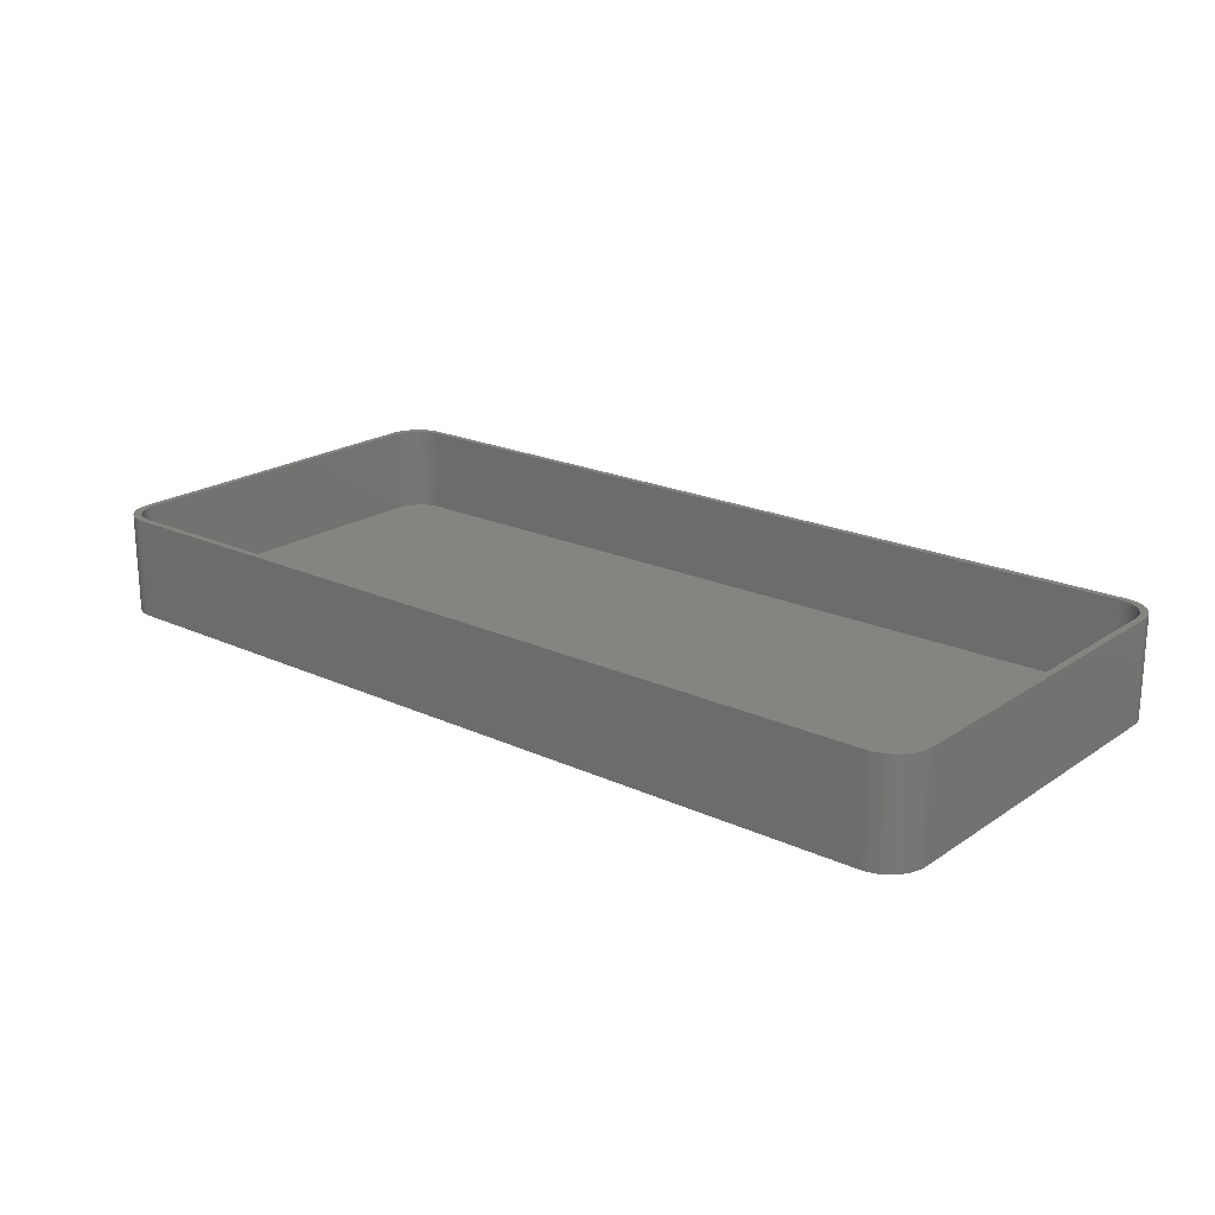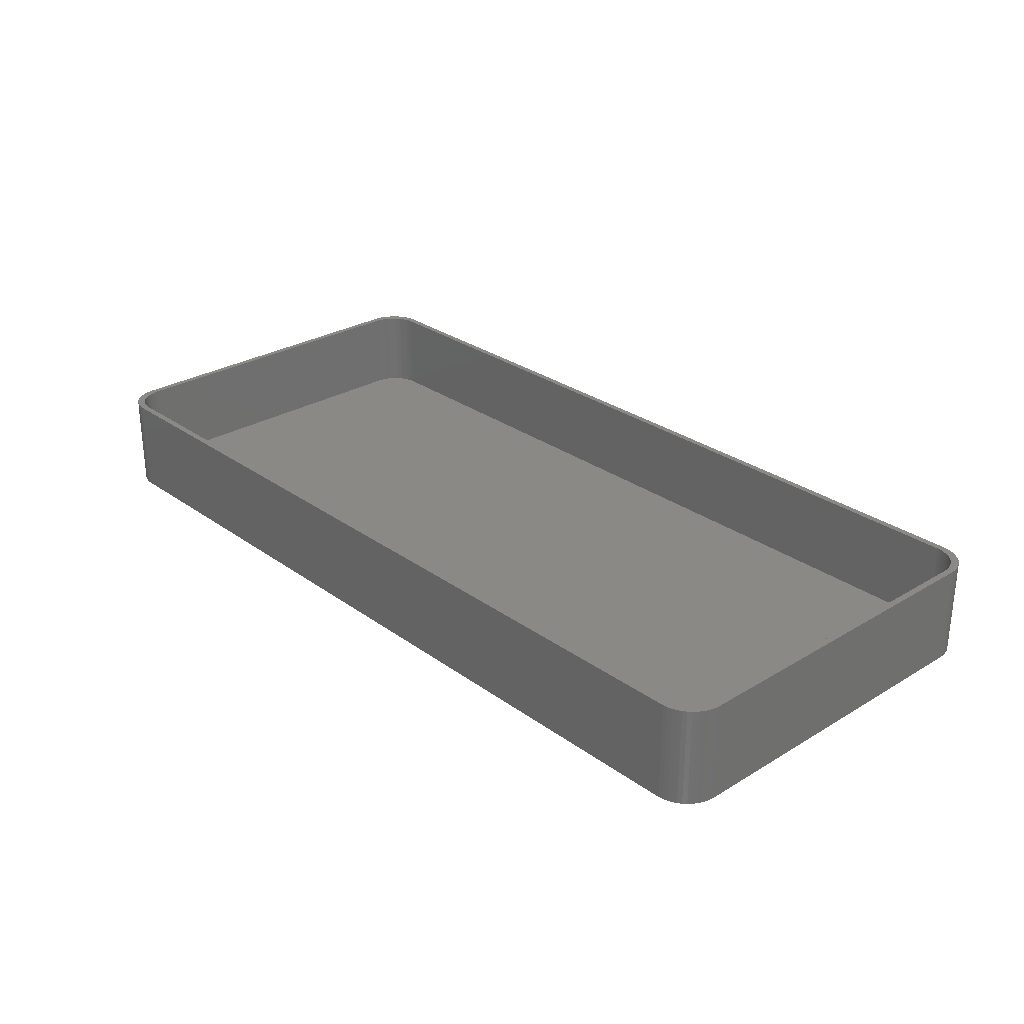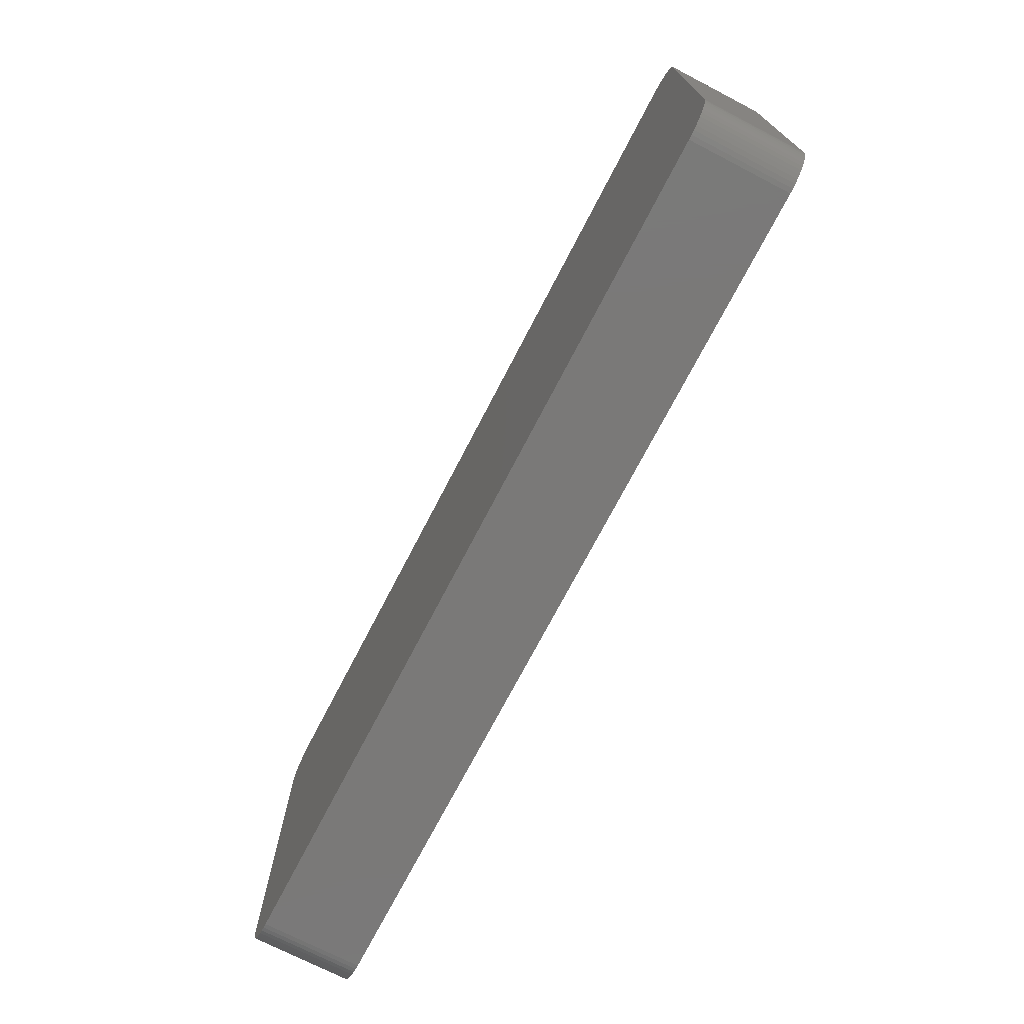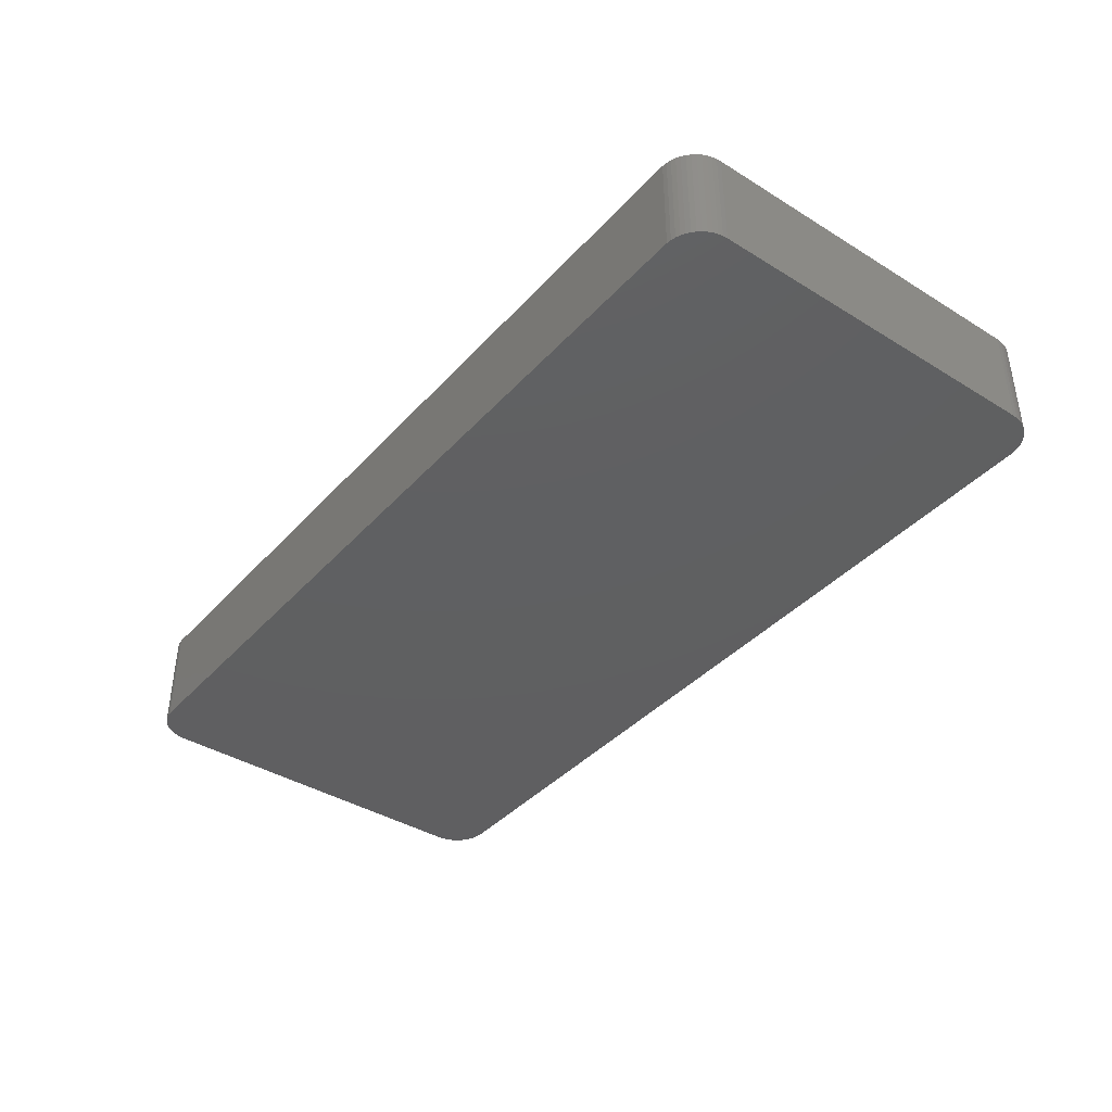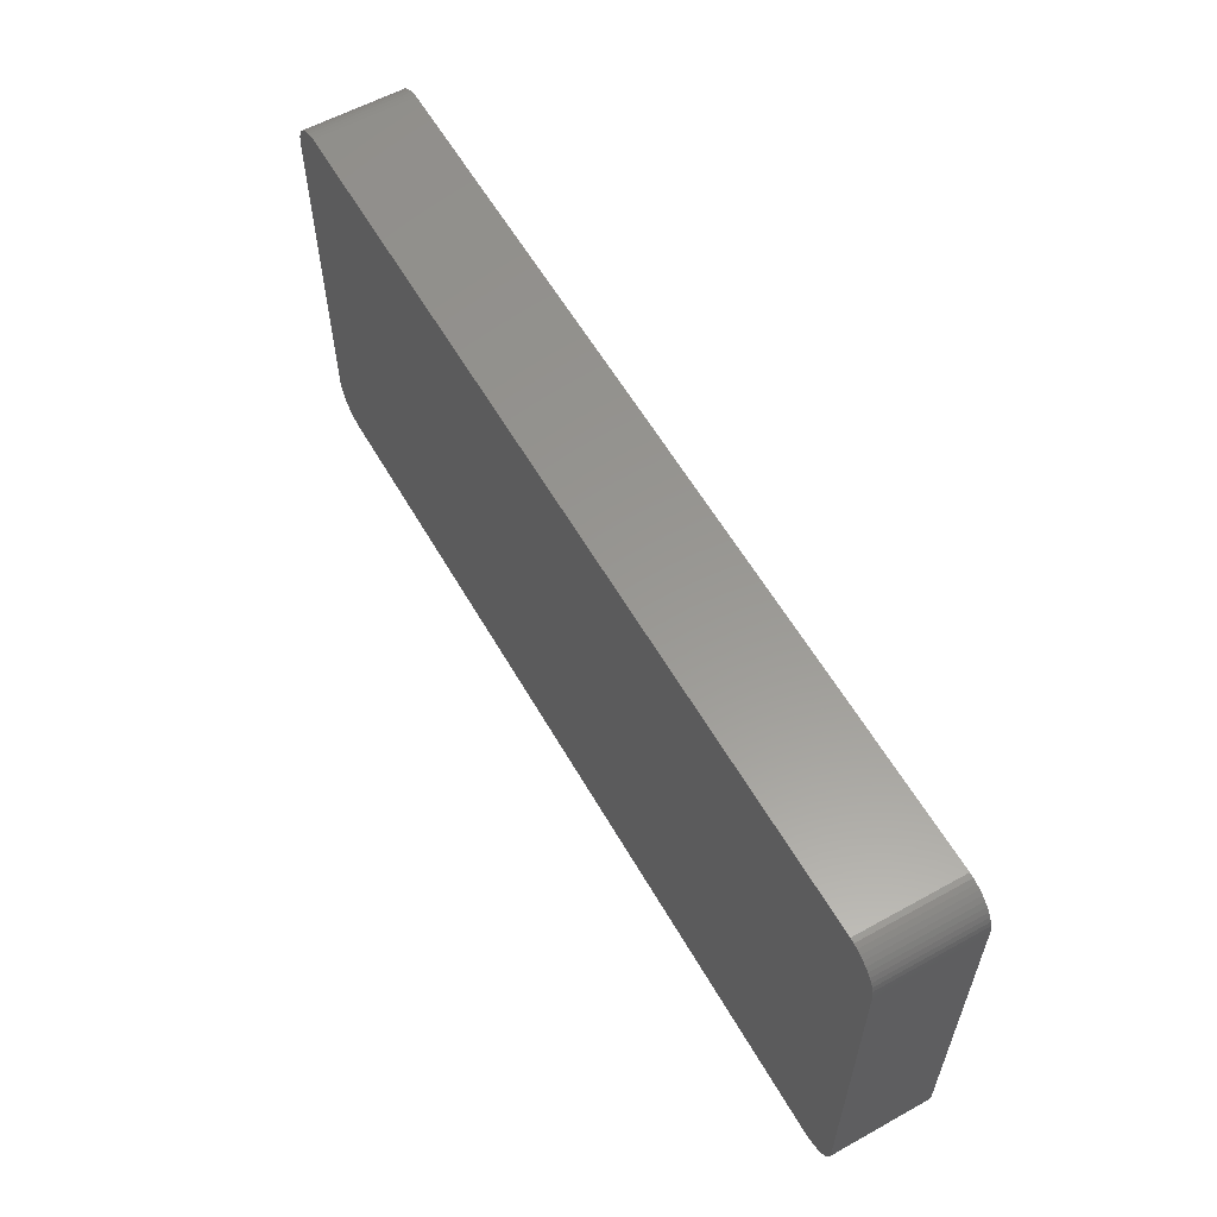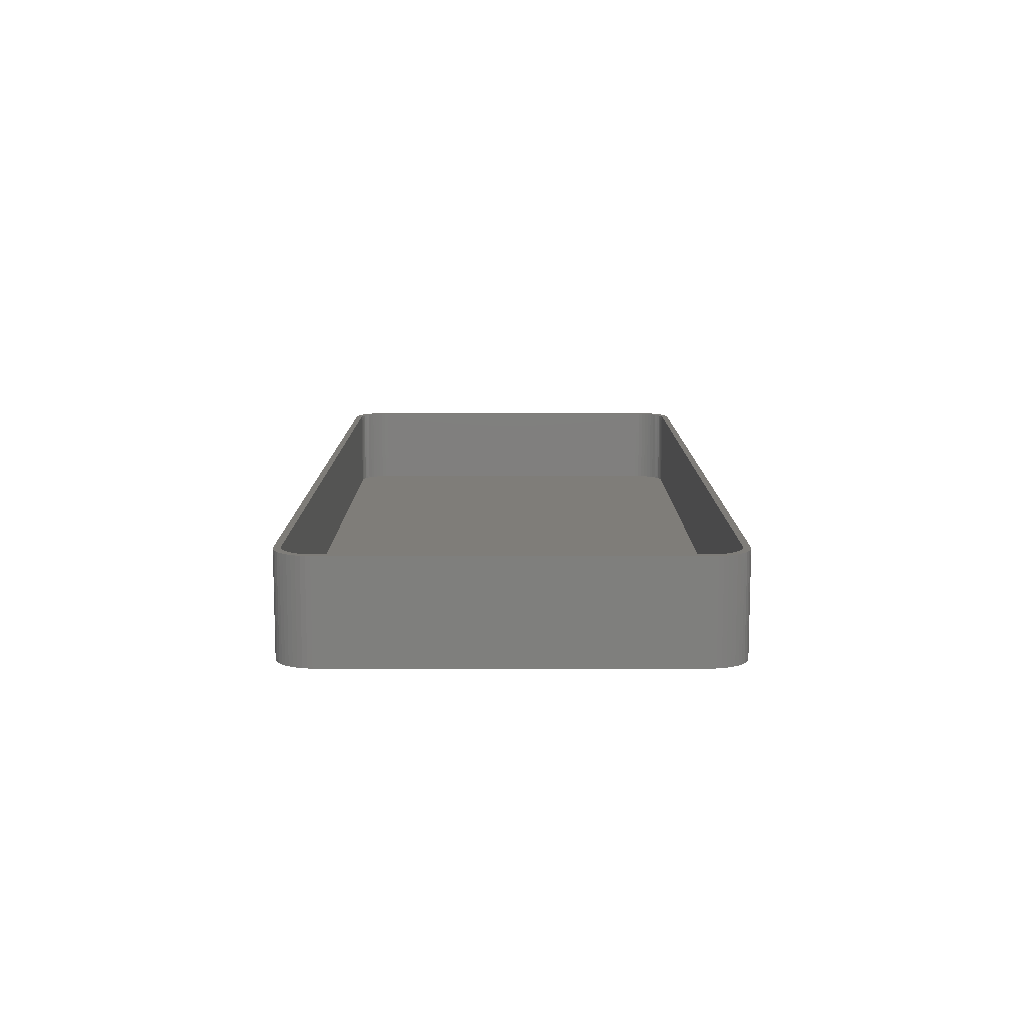
<metadata>
{"format":"stl","ext":"stl","renderer":"f3d","projection":"perspective","resolution":1024,"background":"white","views":[{"elev":20.6,"azim":39.8,"up":"+Z"},{"elev":28.0,"azim":47.5,"up":"+Z"},{"elev":-72.4,"azim":-117.4,"up":"+Y"},{"elev":-39.7,"azim":52.6,"up":"+Z"},{"elev":58.7,"azim":-119.7,"up":"+Y"},{"elev":10.9,"azim":-90.0,"up":"+Z"}]}
</metadata>
<code>
# stl→obj: 208 verts, 412 faces
v -69 -56 0
v -69 -4 15
v -69 -4 0
v -69 -56 15
v -67.95 -0.7672 0
v -67.51 -0.235 15
v -67.51 -0.235 0
v -67.95 -0.7672 15
v 67.96 -3.873 15
v 69 -4 15
v 68.96 -3.311 15
v 68 -4.5 15
v 69 -56 15
v 67.84 -3.257 15
v 68.83 -2.632 15
v 68 -55.5 15
v 67.65 -2.659 15
v 68.61 -1.975 15
v 67.96 -56.13 15
v 67.38 -2.091 15
v 68.32 -1.35 15
v 68.96 -56.69 15
v 67.84 -56.74 15
v 67.05 -1.561 15
v 67.95 -0.7672 15
v 66.64 -1.077 15
v 67.51 -0.235 15
v 67.01 0.2378 15
v 66.19 -0.6474 15
v 66.45 0.6438 15
v 65.68 -0.2784 15
v 65.84 0.9765 15
v 65.13 0.02413 15
v 65.2 1.231 15
v 64.55 0.2553 15
v 64.53 1.403 15
v 63.94 0.4114 15
v 63.85 1.489 15
v 63.31 0.4901 15
v -63.31 0.4901 15
v -63.85 1.489 15
v -63.94 0.4114 15
v -64.53 1.403 15
v -64.55 0.2553 15
v -65.2 1.231 15
v -65.13 0.02413 15
v -65.84 0.9765 15
v -65.68 -0.2784 15
v -66.45 0.6438 15
v -66.19 -0.6474 15
v -67.01 0.2378 15
v -66.64 -1.077 15
v -67.05 -1.561 15
v -68.32 -1.35 15
v -67.38 -2.091 15
v -68.61 -1.975 15
v -67.65 -2.659 15
v -68.83 -2.632 15
v -68.96 -3.311 15
v -67.84 -3.257 15
v 68.83 -57.37 15
v 67.65 -57.34 15
v 68.61 -58.02 15
v 67.38 -57.91 15
v 68.32 -58.65 15
v 67.05 -58.44 15
v 67.95 -59.23 15
v 66.64 -58.92 15
v 67.51 -59.77 15
v 67.01 -60.24 15
v 66.19 -59.35 15
v 66.45 -60.64 15
v 65.68 -59.72 15
v 65.84 -60.98 15
v 65.13 -60.02 15
v 65.2 -61.23 15
v 64.55 -60.26 15
v 64.53 -61.4 15
v 63.94 -60.41 15
v 63.85 -61.49 15
v 63.31 -60.49 15
v -63.31 -60.49 15
v -63.85 -61.49 15
v -63.94 -60.41 15
v -64.53 -61.4 15
v -64.55 -60.26 15
v -65.2 -61.23 15
v -65.13 -60.02 15
v -65.84 -60.98 15
v -65.68 -59.72 15
v -66.45 -60.64 15
v -66.19 -59.35 15
v -67.01 -60.24 15
v -66.64 -58.92 15
v -67.95 -59.23 15
v -67.05 -58.44 15
v -68.32 -58.65 15
v -67.38 -57.91 15
v -67.51 -59.77 15
v -68.61 -58.02 15
v -67.65 -57.34 15
v -68.83 -57.37 15
v -67.84 -56.74 15
v -68.96 -56.69 15
v -67.96 -56.13 15
v -68 -55.5 15
v -68 -4.5 15
v -67.96 -3.873 15
v 68.96 -3.311 0
v 69 -4 0
v 65.84 0.9765 0
v 65.2 1.231 0
v -63.85 -61.49 0
v 63.85 -61.49 0
v -63.85 1.489 0
v -64.53 1.403 0
v -67.51 -59.77 0
v -67.01 -60.24 0
v 69 -56 0
v 68.96 -56.69 0
v 67.01 -60.24 0
v 67.51 -59.77 0
v 64.53 1.403 0
v 63.85 1.489 0
v -68.96 -56.69 0
v 68.83 -57.37 0
v 68.61 -58.02 0
v 68.32 -58.65 0
v 68.83 -2.632 0
v 67.95 -59.23 0
v 68.61 -1.975 0
v 68.32 -1.35 0
v 67.95 -0.7672 0
v 66.45 -60.64 0
v 67.51 -0.235 0
v 65.84 -60.98 0
v 67.01 0.2378 0
v 65.2 -61.23 0
v 66.45 0.6438 0
v 64.53 -61.4 0
v -64.53 -61.4 0
v -65.2 -61.23 0
v -65.84 -60.98 0
v -66.45 -60.64 0
v -65.2 1.231 0
v -65.84 0.9765 0
v -66.45 0.6438 0
v -67.95 -59.23 0
v -67.01 0.2378 0
v -68.32 -58.65 0
v -68.61 -58.02 0
v -68.83 -57.37 0
v -68.32 -1.35 0
v -68.61 -1.975 0
v -68.83 -2.632 0
v -68.96 -3.311 0
v -68 -4.5 2
v -68 -55.5 2
v -67.96 -56.13 2
v 68 -55.5 2
v 68 -4.5 2
v 67.05 -1.561 2
v 66.64 -1.077 2
v -67.96 -3.873 2
v 63.31 -60.49 2
v -63.31 -60.49 2
v 65.13 0.02413 2
v 65.68 -0.2784 2
v -63.94 0.4114 2
v -63.31 0.4901 2
v 63.31 0.4901 2
v -65.13 0.02413 2
v -64.55 0.2553 2
v -64.55 -60.26 2
v -65.13 -60.02 2
v 67.84 -3.257 2
v 67.65 -2.659 2
v 65.13 -60.02 2
v 64.55 -60.26 2
v 63.94 -60.41 2
v 63.94 0.4114 2
v -66.19 -0.6474 2
v -65.68 -0.2784 2
v 67.96 -3.873 2
v 67.96 -56.13 2
v 67.38 -2.091 2
v 67.84 -56.74 2
v 67.65 -57.34 2
v 67.38 -57.91 2
v 66.19 -0.6474 2
v 67.05 -58.44 2
v 66.64 -58.92 2
v 66.19 -59.35 2
v 64.55 0.2553 2
v 65.68 -59.72 2
v -63.94 -60.41 2
v -66.64 -1.077 2
v -65.68 -59.72 2
v -67.05 -1.561 2
v -66.19 -59.35 2
v -67.38 -2.091 2
v -66.64 -58.92 2
v -67.65 -2.659 2
v -67.05 -58.44 2
v -67.84 -3.257 2
v -67.38 -57.91 2
v -67.65 -57.34 2
v -67.84 -56.74 2
f 1 2 3
f 2 1 4
f 5 6 7
f 6 5 8
f 9 10 11
f 10 12 13
f 14 11 15
f 16 13 12
f 17 15 18
f 19 13 16
f 20 18 21
f 13 19 22
f 23 22 19
f 10 9 12
f 24 21 25
f 11 14 9
f 15 17 14
f 26 25 27
f 18 20 17
f 21 24 20
f 26 27 28
f 25 26 24
f 29 28 30
f 28 29 26
f 31 30 32
f 30 31 29
f 33 32 34
f 32 33 31
f 34 35 33
f 36 35 34
f 36 37 35
f 38 37 36
f 38 39 37
f 38 40 39
f 41 40 38
f 41 42 40
f 43 42 41
f 43 44 42
f 45 44 43
f 44 45 46
f 47 46 45
f 46 47 48
f 49 48 47
f 48 49 50
f 51 50 49
f 50 51 52
f 6 52 51
f 8 52 6
f 52 8 53
f 54 53 8
f 53 54 55
f 56 55 54
f 55 56 57
f 58 57 56
f 59 60 58
f 57 58 60
f 22 23 61
f 62 61 23
f 61 62 63
f 64 63 62
f 63 64 65
f 66 65 64
f 65 66 67
f 68 67 66
f 67 68 69
f 69 68 70
f 71 70 68
f 70 71 72
f 73 72 71
f 72 73 74
f 75 74 73
f 74 75 76
f 77 76 75
f 77 78 76
f 79 78 77
f 79 80 78
f 81 80 79
f 82 80 81
f 82 83 80
f 84 83 82
f 84 85 83
f 86 85 84
f 87 86 88
f 86 87 85
f 89 88 90
f 88 89 87
f 91 90 92
f 90 91 89
f 93 92 94
f 92 93 91
f 95 94 96
f 97 96 98
f 94 99 93
f 100 98 101
f 102 101 103
f 94 95 99
f 104 103 105
f 4 105 106
f 96 97 95
f 107 2 106
f 60 59 108
f 4 106 2
f 2 108 59
f 105 4 104
f 108 2 107
f 98 100 97
f 101 102 100
f 103 104 102
f 10 109 11
f 109 10 110
f 111 34 32
f 34 111 112
f 113 80 83
f 80 113 114
f 115 43 41
f 43 115 116
f 117 93 99
f 93 117 118
f 22 119 13
f 119 22 120
f 121 69 70
f 69 121 122
f 13 110 10
f 110 13 119
f 123 38 36
f 38 123 124
f 124 41 38
f 41 124 115
f 125 4 1
f 4 125 104
f 114 119 120
f 119 114 110
f 114 120 126
f 124 110 114
f 114 126 127
f 110 124 109
f 114 127 128
f 109 124 129
f 114 128 130
f 129 124 131
f 114 130 122
f 131 124 132
f 114 122 121
f 132 124 133
f 114 121 134
f 133 124 135
f 114 134 136
f 135 124 137
f 114 136 138
f 137 124 139
f 114 138 140
f 139 124 111
f 111 124 112
f 112 124 123
f 113 124 114
f 113 115 124
f 1 113 141
f 113 1 115
f 1 141 142
f 3 115 1
f 1 142 143
f 115 3 116
f 1 143 144
f 116 3 145
f 1 144 118
f 145 3 146
f 1 118 117
f 146 3 147
f 1 117 148
f 147 3 149
f 1 148 150
f 149 3 7
f 1 150 151
f 7 3 5
f 1 151 152
f 5 3 153
f 1 152 125
f 153 3 154
f 154 3 155
f 155 3 156
f 141 83 85
f 83 141 113
f 114 78 80
f 78 114 140
f 61 120 22
f 120 61 126
f 11 129 15
f 129 11 109
f 25 135 27
f 135 25 133
f 149 6 51
f 6 149 7
f 154 54 153
f 54 154 56
f 152 104 125
f 104 152 102
f 117 95 148
f 95 117 99
f 150 100 151
f 100 150 97
f 118 91 93
f 91 118 144
f 143 87 89
f 87 143 142
f 140 76 78
f 76 140 138
f 69 130 67
f 130 69 122
f 15 131 18
f 131 15 129
f 21 133 25
f 133 21 132
f 18 132 21
f 132 18 131
f 135 28 27
f 28 135 137
f 145 47 45
f 47 145 146
f 116 45 43
f 45 116 145
f 153 8 5
f 8 153 54
f 156 58 155
f 58 156 59
f 151 102 152
f 102 151 100
f 148 97 150
f 97 148 95
f 144 89 91
f 89 144 143
f 142 85 87
f 85 142 141
f 63 126 61
f 126 63 127
f 134 70 72
f 70 134 121
f 136 72 74
f 72 136 134
f 112 36 34
f 36 112 123
f 139 32 30
f 32 139 111
f 147 51 49
f 51 147 149
f 146 49 47
f 49 146 147
f 155 56 154
f 56 155 58
f 3 59 156
f 59 3 2
f 138 74 76
f 74 138 136
f 67 128 65
f 128 67 130
f 137 30 28
f 30 137 139
f 65 127 63
f 127 65 128
f 106 157 107
f 157 106 158
f 105 158 106
f 158 105 159
f 160 12 161
f 12 160 16
f 162 26 163
f 26 162 24
f 107 164 108
f 164 107 157
f 165 82 81
f 82 165 166
f 167 31 33
f 31 167 168
f 169 40 42
f 40 169 170
f 170 39 40
f 39 170 171
f 172 44 46
f 44 172 173
f 174 88 86
f 88 174 175
f 176 17 177
f 17 176 14
f 178 77 75
f 77 178 179
f 180 81 79
f 81 180 165
f 171 37 39
f 37 171 181
f 182 48 50
f 48 182 183
f 171 161 184
f 161 171 160
f 171 184 176
f 165 160 171
f 171 176 177
f 160 165 185
f 171 177 186
f 185 165 187
f 171 186 162
f 187 165 188
f 171 162 163
f 188 165 189
f 171 163 190
f 189 165 191
f 171 190 168
f 191 165 192
f 171 168 167
f 192 165 193
f 171 167 194
f 193 165 195
f 171 194 181
f 195 165 178
f 178 165 179
f 179 165 180
f 170 165 171
f 170 166 165
f 157 170 169
f 170 157 166
f 157 169 173
f 158 166 157
f 157 173 172
f 166 158 196
f 157 172 183
f 196 158 174
f 157 183 182
f 174 158 175
f 157 182 197
f 175 158 198
f 157 197 199
f 198 158 200
f 157 199 201
f 200 158 202
f 157 201 203
f 202 158 204
f 157 203 205
f 204 158 206
f 157 205 164
f 206 158 207
f 207 158 208
f 208 158 159
f 101 208 103
f 208 101 207
f 198 92 90
f 92 198 200
f 196 86 84
f 86 196 174
f 184 14 176
f 14 184 9
f 161 9 184
f 9 161 12
f 177 20 186
f 20 177 17
f 186 24 162
f 24 186 20
f 194 33 35
f 33 194 167
f 192 71 68
f 71 192 193
f 179 79 77
f 79 179 180
f 173 42 44
f 42 173 169
f 53 197 52
f 197 53 199
f 183 46 48
f 46 183 172
f 94 204 96
f 204 94 202
f 103 159 105
f 159 103 208
f 200 94 92
f 94 200 202
f 166 84 82
f 84 166 196
f 168 29 31
f 29 168 190
f 190 26 29
f 26 190 163
f 181 35 37
f 35 181 194
f 188 23 187
f 23 188 62
f 192 66 191
f 66 192 68
f 108 205 60
f 205 108 164
f 60 203 57
f 203 60 205
f 57 201 55
f 201 57 203
f 197 50 52
f 50 197 182
f 175 90 88
f 90 175 198
f 191 64 189
f 64 191 66
f 189 62 188
f 62 189 64
f 187 19 185
f 19 187 23
f 195 75 73
f 75 195 178
f 55 199 53
f 199 55 201
f 185 16 160
f 16 185 19
f 193 73 71
f 73 193 195
f 96 206 98
f 206 96 204
f 98 207 101
f 207 98 206

</code>
